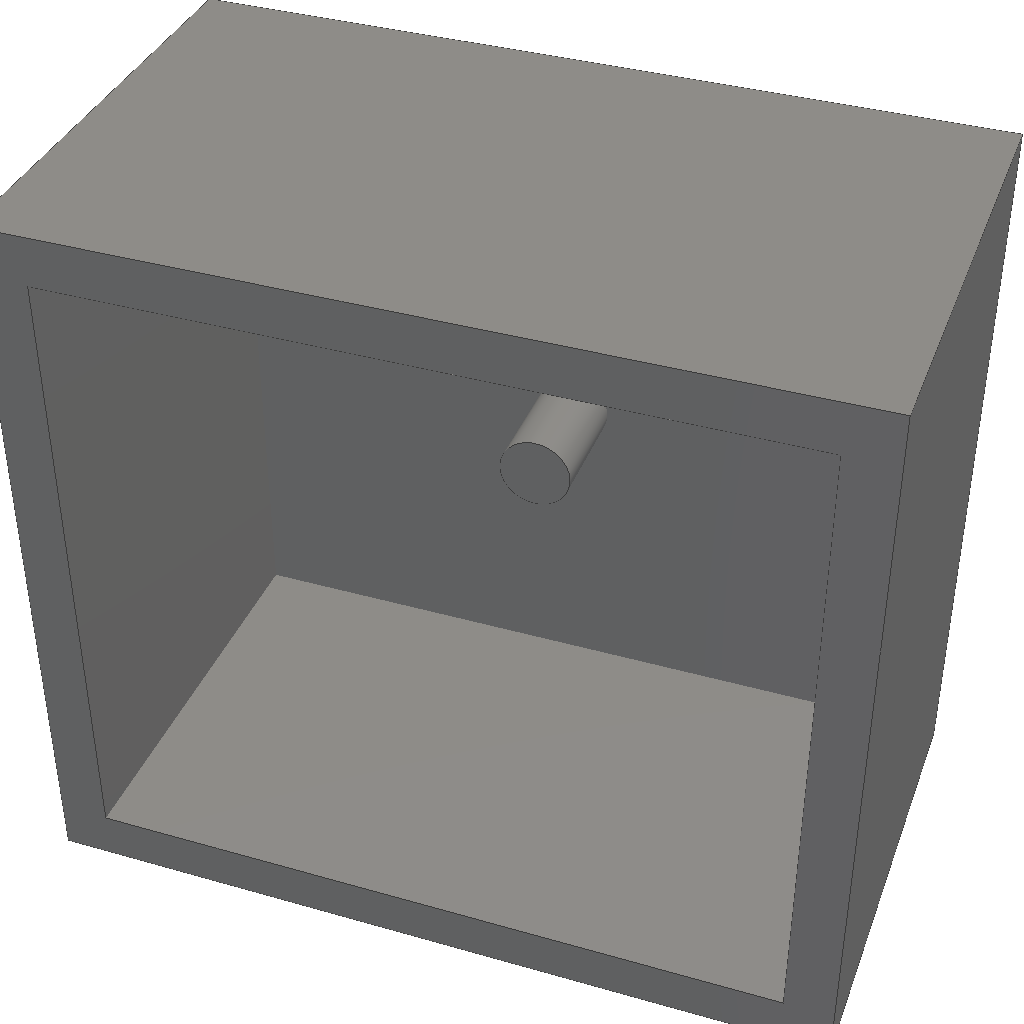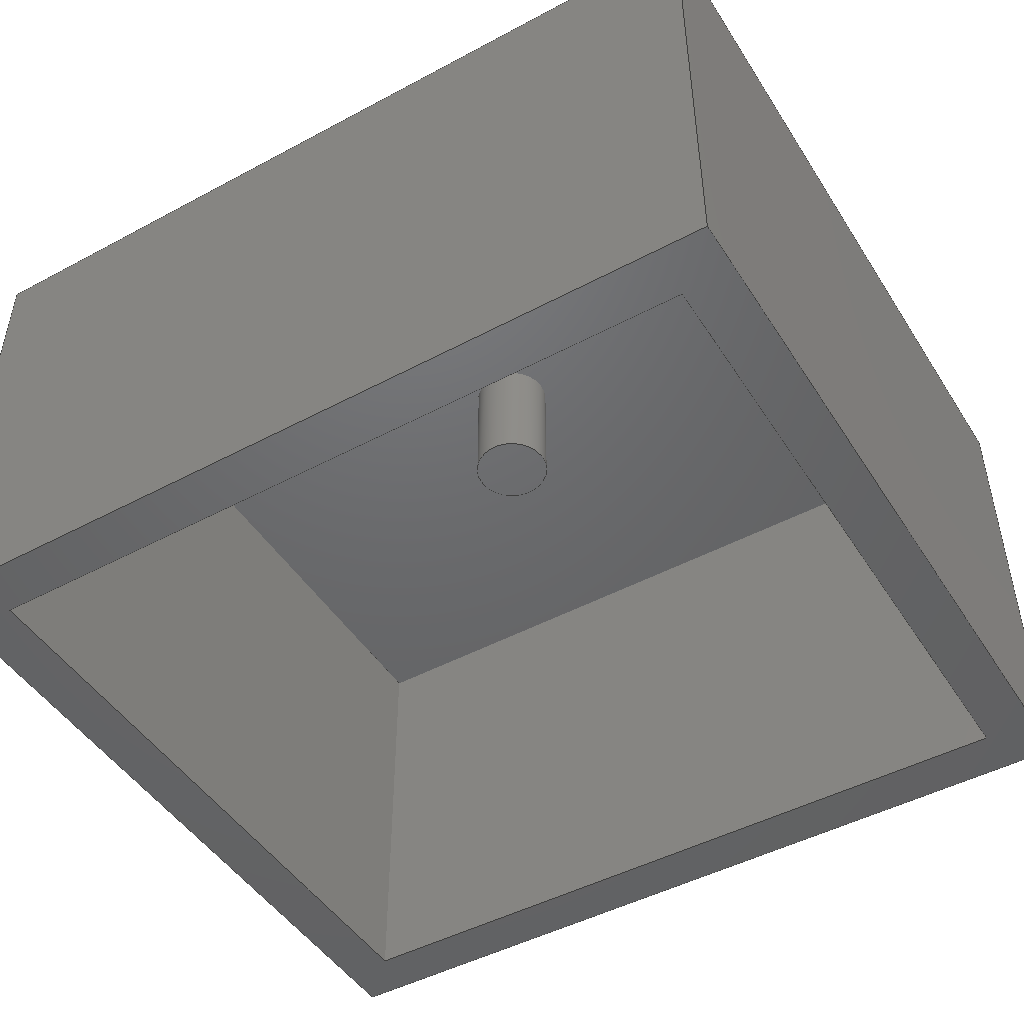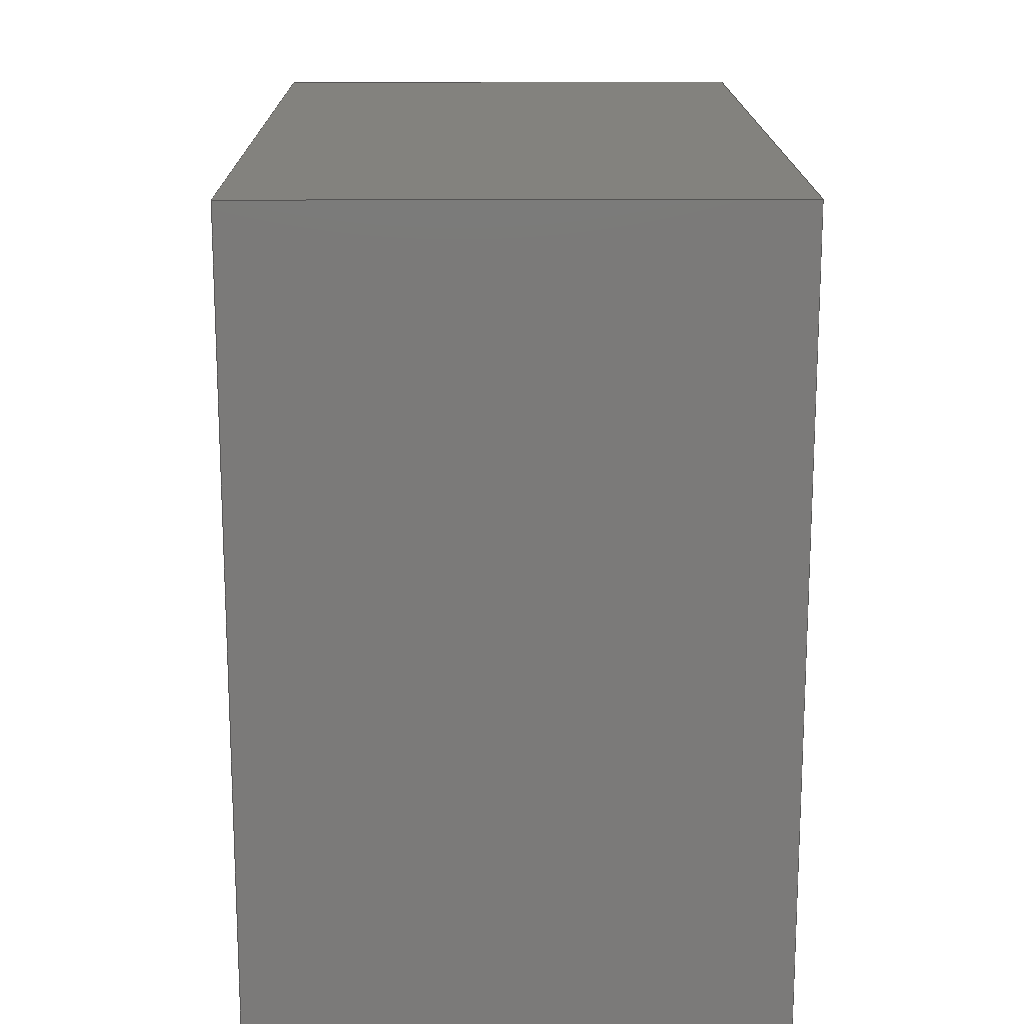
<metadata>
{"format":"step","ext":"step","renderer":"f3d","projection":"perspective","resolution":1024,"background":"white","views":[{"elev":37.7,"azim":-160.0,"up":"+Y"},{"elev":-47.5,"azim":-148.9,"up":"+Z"},{"elev":16.5,"azim":-90.6,"up":"+Y"}]}
</metadata>
<code>
ISO-10303-21;
DATA;
#1 = APPLICATION_PROTOCOL_DEFINITION('international standard',
  'automotive_design',2000,#2);
#2 = APPLICATION_CONTEXT(
  'core data for automotive mechanical design processes');
#3 = SHAPE_DEFINITION_REPRESENTATION(#4,#10);
#4 = PRODUCT_DEFINITION_SHAPE('','',#5);
#5 = PRODUCT_DEFINITION('design','',#6,#9);
#6 = PRODUCT_DEFINITION_FORMATION('','',#7);
#7 = PRODUCT('Bearing Casting Jig','Bearing Casting Jig','',(#8));
#8 = PRODUCT_CONTEXT('',#2,'mechanical');
#9 = PRODUCT_DEFINITION_CONTEXT('part definition',#2,'design');
#10 = ADVANCED_BREP_SHAPE_REPRESENTATION('',(#11,#15),#352);
#11 = AXIS2_PLACEMENT_3D('',#12,#13,#14);
#12 = CARTESIAN_POINT('',(0,0,0));
#13 = DIRECTION('',(0,0,1));
#14 = DIRECTION('',(1,0,-0));
#15 = MANIFOLD_SOLID_BREP('',#16);
#16 = CLOSED_SHELL('',(#17,#57,#88,#119,#170,#187,#199,#230,#254,#278,
    #295,#318,#343));
#17 = ADVANCED_FACE('',(#18),#52,.T.);
#18 = FACE_BOUND('',#19,.T.);
#19 = EDGE_LOOP('',(#20,#30,#38,#46));
#20 = ORIENTED_EDGE('',*,*,#21,.T.);
#21 = EDGE_CURVE('',#22,#24,#26,.T.);
#22 = VERTEX_POINT('',#23);
#23 = CARTESIAN_POINT('',(-16.5,-15,20));
#24 = VERTEX_POINT('',#25);
#25 = CARTESIAN_POINT('',(-16.5,-15,39));
#26 = LINE('',#27,#28);
#27 = CARTESIAN_POINT('',(-16.5,-15,20));
#28 = VECTOR('',#29,1);
#29 = DIRECTION('',(0,0,1));
#30 = ORIENTED_EDGE('',*,*,#31,.T.);
#31 = EDGE_CURVE('',#24,#32,#34,.T.);
#32 = VERTEX_POINT('',#33);
#33 = CARTESIAN_POINT('',(-16.5,15,39));
#34 = LINE('',#35,#36);
#35 = CARTESIAN_POINT('',(-16.5,-15,39));
#36 = VECTOR('',#37,1);
#37 = DIRECTION('',(0,1,0));
#38 = ORIENTED_EDGE('',*,*,#39,.F.);
#39 = EDGE_CURVE('',#40,#32,#42,.T.);
#40 = VERTEX_POINT('',#41);
#41 = CARTESIAN_POINT('',(-16.5,15,20));
#42 = LINE('',#43,#44);
#43 = CARTESIAN_POINT('',(-16.5,15,20));
#44 = VECTOR('',#45,1);
#45 = DIRECTION('',(0,0,1));
#46 = ORIENTED_EDGE('',*,*,#47,.F.);
#47 = EDGE_CURVE('',#22,#40,#48,.T.);
#48 = LINE('',#49,#50);
#49 = CARTESIAN_POINT('',(-16.5,-15,20));
#50 = VECTOR('',#51,1);
#51 = DIRECTION('',(0,1,0));
#52 = PLANE('',#53);
#53 = AXIS2_PLACEMENT_3D('',#54,#55,#56);
#54 = CARTESIAN_POINT('',(-16.5,-15,20));
#55 = DIRECTION('',(-1,0,0));
#56 = DIRECTION('',(0,1,0));
#57 = ADVANCED_FACE('',(#58),#83,.T.);
#58 = FACE_BOUND('',#59,.T.);
#59 = EDGE_LOOP('',(#60,#70,#76,#77));
#60 = ORIENTED_EDGE('',*,*,#61,.T.);
#61 = EDGE_CURVE('',#62,#64,#66,.T.);
#62 = VERTEX_POINT('',#63);
#63 = CARTESIAN_POINT('',(16.5,-15,20));
#64 = VERTEX_POINT('',#65);
#65 = CARTESIAN_POINT('',(16.5,-15,39));
#66 = LINE('',#67,#68);
#67 = CARTESIAN_POINT('',(16.5,-15,20));
#68 = VECTOR('',#69,1);
#69 = DIRECTION('',(0,0,1));
#70 = ORIENTED_EDGE('',*,*,#71,.T.);
#71 = EDGE_CURVE('',#64,#24,#72,.T.);
#72 = LINE('',#73,#74);
#73 = CARTESIAN_POINT('',(16.5,-15,39));
#74 = VECTOR('',#75,1);
#75 = DIRECTION('',(-1,0,0));
#76 = ORIENTED_EDGE('',*,*,#21,.F.);
#77 = ORIENTED_EDGE('',*,*,#78,.F.);
#78 = EDGE_CURVE('',#62,#22,#79,.T.);
#79 = LINE('',#80,#81);
#80 = CARTESIAN_POINT('',(16.5,-15,20));
#81 = VECTOR('',#82,1);
#82 = DIRECTION('',(-1,0,0));
#83 = PLANE('',#84);
#84 = AXIS2_PLACEMENT_3D('',#85,#86,#87);
#85 = CARTESIAN_POINT('',(16.5,-15,20));
#86 = DIRECTION('',(0,-1,0));
#87 = DIRECTION('',(-1,0,0));
#88 = ADVANCED_FACE('',(#89),#114,.T.);
#89 = FACE_BOUND('',#90,.T.);
#90 = EDGE_LOOP('',(#91,#92,#100,#108));
#91 = ORIENTED_EDGE('',*,*,#39,.T.);
#92 = ORIENTED_EDGE('',*,*,#93,.T.);
#93 = EDGE_CURVE('',#32,#94,#96,.T.);
#94 = VERTEX_POINT('',#95);
#95 = CARTESIAN_POINT('',(16.5,15,39));
#96 = LINE('',#97,#98);
#97 = CARTESIAN_POINT('',(-16.5,15,39));
#98 = VECTOR('',#99,1);
#99 = DIRECTION('',(1,0,0));
#100 = ORIENTED_EDGE('',*,*,#101,.F.);
#101 = EDGE_CURVE('',#102,#94,#104,.T.);
#102 = VERTEX_POINT('',#103);
#103 = CARTESIAN_POINT('',(16.5,15,20));
#104 = LINE('',#105,#106);
#105 = CARTESIAN_POINT('',(16.5,15,20));
#106 = VECTOR('',#107,1);
#107 = DIRECTION('',(0,0,1));
#108 = ORIENTED_EDGE('',*,*,#109,.F.);
#109 = EDGE_CURVE('',#40,#102,#110,.T.);
#110 = LINE('',#111,#112);
#111 = CARTESIAN_POINT('',(-16.5,15,20));
#112 = VECTOR('',#113,1);
#113 = DIRECTION('',(1,0,0));
#114 = PLANE('',#115);
#115 = AXIS2_PLACEMENT_3D('',#116,#117,#118);
#116 = CARTESIAN_POINT('',(-16.5,15,20));
#117 = DIRECTION('',(0,1,0));
#118 = DIRECTION('',(1,0,0));
#119 = ADVANCED_FACE('',(#120,#131),#165,.F.);
#120 = FACE_BOUND('',#121,.F.);
#121 = EDGE_LOOP('',(#122,#123,#124,#130));
#122 = ORIENTED_EDGE('',*,*,#47,.F.);
#123 = ORIENTED_EDGE('',*,*,#78,.F.);
#124 = ORIENTED_EDGE('',*,*,#125,.F.);
#125 = EDGE_CURVE('',#102,#62,#126,.T.);
#126 = LINE('',#127,#128);
#127 = CARTESIAN_POINT('',(16.5,15,20));
#128 = VECTOR('',#129,1);
#129 = DIRECTION('',(0,-1,0));
#130 = ORIENTED_EDGE('',*,*,#109,.F.);
#131 = FACE_BOUND('',#132,.F.);
#132 = EDGE_LOOP('',(#133,#143,#151,#159));
#133 = ORIENTED_EDGE('',*,*,#134,.F.);
#134 = EDGE_CURVE('',#135,#137,#139,.T.);
#135 = VERTEX_POINT('',#136);
#136 = CARTESIAN_POINT('',(-14.5,13,20));
#137 = VERTEX_POINT('',#138);
#138 = CARTESIAN_POINT('',(-14.5,-13,20));
#139 = LINE('',#140,#141);
#140 = CARTESIAN_POINT('',(-14.5,13,20));
#141 = VECTOR('',#142,1);
#142 = DIRECTION('',(0,-1,0));
#143 = ORIENTED_EDGE('',*,*,#144,.F.);
#144 = EDGE_CURVE('',#145,#135,#147,.T.);
#145 = VERTEX_POINT('',#146);
#146 = CARTESIAN_POINT('',(14.5,13,20));
#147 = LINE('',#148,#149);
#148 = CARTESIAN_POINT('',(14.5,13,20));
#149 = VECTOR('',#150,1);
#150 = DIRECTION('',(-1,0,0));
#151 = ORIENTED_EDGE('',*,*,#152,.F.);
#152 = EDGE_CURVE('',#153,#145,#155,.T.);
#153 = VERTEX_POINT('',#154);
#154 = CARTESIAN_POINT('',(14.5,-13,20));
#155 = LINE('',#156,#157);
#156 = CARTESIAN_POINT('',(14.5,-13,20));
#157 = VECTOR('',#158,1);
#158 = DIRECTION('',(0,1,0));
#159 = ORIENTED_EDGE('',*,*,#160,.F.);
#160 = EDGE_CURVE('',#137,#153,#161,.T.);
#161 = LINE('',#162,#163);
#162 = CARTESIAN_POINT('',(-14.5,-13,20));
#163 = VECTOR('',#164,1);
#164 = DIRECTION('',(1,0,0));
#165 = PLANE('',#166);
#166 = AXIS2_PLACEMENT_3D('',#167,#168,#169);
#167 = CARTESIAN_POINT('',(0,0,20));
#168 = DIRECTION('',(0,0,1));
#169 = DIRECTION('',(1,0,0));
#170 = ADVANCED_FACE('',(#171),#182,.T.);
#171 = FACE_BOUND('',#172,.F.);
#172 = EDGE_LOOP('',(#173,#174,#175,#181));
#173 = ORIENTED_EDGE('',*,*,#31,.T.);
#174 = ORIENTED_EDGE('',*,*,#93,.T.);
#175 = ORIENTED_EDGE('',*,*,#176,.T.);
#176 = EDGE_CURVE('',#94,#64,#177,.T.);
#177 = LINE('',#178,#179);
#178 = CARTESIAN_POINT('',(16.5,15,39));
#179 = VECTOR('',#180,1);
#180 = DIRECTION('',(0,-1,0));
#181 = ORIENTED_EDGE('',*,*,#71,.T.);
#182 = PLANE('',#183);
#183 = AXIS2_PLACEMENT_3D('',#184,#185,#186);
#184 = CARTESIAN_POINT('',(0,0,39));
#185 = DIRECTION('',(0,0,1));
#186 = DIRECTION('',(1,0,0));
#187 = ADVANCED_FACE('',(#188),#194,.T.);
#188 = FACE_BOUND('',#189,.T.);
#189 = EDGE_LOOP('',(#190,#191,#192,#193));
#190 = ORIENTED_EDGE('',*,*,#101,.T.);
#191 = ORIENTED_EDGE('',*,*,#176,.T.);
#192 = ORIENTED_EDGE('',*,*,#61,.F.);
#193 = ORIENTED_EDGE('',*,*,#125,.F.);
#194 = PLANE('',#195);
#195 = AXIS2_PLACEMENT_3D('',#196,#197,#198);
#196 = CARTESIAN_POINT('',(16.5,15,20));
#197 = DIRECTION('',(1,0,0));
#198 = DIRECTION('',(0,-1,0));
#199 = ADVANCED_FACE('',(#200),#225,.T.);
#200 = FACE_BOUND('',#201,.T.);
#201 = EDGE_LOOP('',(#202,#210,#218,#224));
#202 = ORIENTED_EDGE('',*,*,#203,.T.);
#203 = EDGE_CURVE('',#135,#204,#206,.T.);
#204 = VERTEX_POINT('',#205);
#205 = CARTESIAN_POINT('',(-14.5,13,37));
#206 = LINE('',#207,#208);
#207 = CARTESIAN_POINT('',(-14.5,13,20));
#208 = VECTOR('',#209,1);
#209 = DIRECTION('',(0,0,1));
#210 = ORIENTED_EDGE('',*,*,#211,.T.);
#211 = EDGE_CURVE('',#204,#212,#214,.T.);
#212 = VERTEX_POINT('',#213);
#213 = CARTESIAN_POINT('',(-14.5,-13,37));
#214 = LINE('',#215,#216);
#215 = CARTESIAN_POINT('',(-14.5,13,37));
#216 = VECTOR('',#217,1);
#217 = DIRECTION('',(0,-1,0));
#218 = ORIENTED_EDGE('',*,*,#219,.F.);
#219 = EDGE_CURVE('',#137,#212,#220,.T.);
#220 = LINE('',#221,#222);
#221 = CARTESIAN_POINT('',(-14.5,-13,20));
#222 = VECTOR('',#223,1);
#223 = DIRECTION('',(0,0,1));
#224 = ORIENTED_EDGE('',*,*,#134,.F.);
#225 = PLANE('',#226);
#226 = AXIS2_PLACEMENT_3D('',#227,#228,#229);
#227 = CARTESIAN_POINT('',(-14.5,13,20));
#228 = DIRECTION('',(1,0,0));
#229 = DIRECTION('',(0,-1,0));
#230 = ADVANCED_FACE('',(#231),#249,.T.);
#231 = FACE_BOUND('',#232,.T.);
#232 = EDGE_LOOP('',(#233,#234,#242,#248));
#233 = ORIENTED_EDGE('',*,*,#219,.T.);
#234 = ORIENTED_EDGE('',*,*,#235,.T.);
#235 = EDGE_CURVE('',#212,#236,#238,.T.);
#236 = VERTEX_POINT('',#237);
#237 = CARTESIAN_POINT('',(14.5,-13,37));
#238 = LINE('',#239,#240);
#239 = CARTESIAN_POINT('',(-14.5,-13,37));
#240 = VECTOR('',#241,1);
#241 = DIRECTION('',(1,0,0));
#242 = ORIENTED_EDGE('',*,*,#243,.F.);
#243 = EDGE_CURVE('',#153,#236,#244,.T.);
#244 = LINE('',#245,#246);
#245 = CARTESIAN_POINT('',(14.5,-13,20));
#246 = VECTOR('',#247,1);
#247 = DIRECTION('',(0,0,1));
#248 = ORIENTED_EDGE('',*,*,#160,.F.);
#249 = PLANE('',#250);
#250 = AXIS2_PLACEMENT_3D('',#251,#252,#253);
#251 = CARTESIAN_POINT('',(-14.5,-13,20));
#252 = DIRECTION('',(0,1,0));
#253 = DIRECTION('',(1,0,0));
#254 = ADVANCED_FACE('',(#255),#273,.T.);
#255 = FACE_BOUND('',#256,.T.);
#256 = EDGE_LOOP('',(#257,#258,#266,#272));
#257 = ORIENTED_EDGE('',*,*,#243,.T.);
#258 = ORIENTED_EDGE('',*,*,#259,.T.);
#259 = EDGE_CURVE('',#236,#260,#262,.T.);
#260 = VERTEX_POINT('',#261);
#261 = CARTESIAN_POINT('',(14.5,13,37));
#262 = LINE('',#263,#264);
#263 = CARTESIAN_POINT('',(14.5,-13,37));
#264 = VECTOR('',#265,1);
#265 = DIRECTION('',(0,1,0));
#266 = ORIENTED_EDGE('',*,*,#267,.F.);
#267 = EDGE_CURVE('',#145,#260,#268,.T.);
#268 = LINE('',#269,#270);
#269 = CARTESIAN_POINT('',(14.5,13,20));
#270 = VECTOR('',#271,1);
#271 = DIRECTION('',(0,0,1));
#272 = ORIENTED_EDGE('',*,*,#152,.F.);
#273 = PLANE('',#274);
#274 = AXIS2_PLACEMENT_3D('',#275,#276,#277);
#275 = CARTESIAN_POINT('',(14.5,-13,20));
#276 = DIRECTION('',(-1,0,0));
#277 = DIRECTION('',(0,1,0));
#278 = ADVANCED_FACE('',(#279),#290,.T.);
#279 = FACE_BOUND('',#280,.T.);
#280 = EDGE_LOOP('',(#281,#282,#288,#289));
#281 = ORIENTED_EDGE('',*,*,#267,.T.);
#282 = ORIENTED_EDGE('',*,*,#283,.T.);
#283 = EDGE_CURVE('',#260,#204,#284,.T.);
#284 = LINE('',#285,#286);
#285 = CARTESIAN_POINT('',(14.5,13,37));
#286 = VECTOR('',#287,1);
#287 = DIRECTION('',(-1,0,0));
#288 = ORIENTED_EDGE('',*,*,#203,.F.);
#289 = ORIENTED_EDGE('',*,*,#144,.F.);
#290 = PLANE('',#291);
#291 = AXIS2_PLACEMENT_3D('',#292,#293,#294);
#292 = CARTESIAN_POINT('',(14.5,13,20));
#293 = DIRECTION('',(0,-1,0));
#294 = DIRECTION('',(-1,0,0));
#295 = ADVANCED_FACE('',(#296,#302),#313,.F.);
#296 = FACE_BOUND('',#297,.F.);
#297 = EDGE_LOOP('',(#298,#299,#300,#301));
#298 = ORIENTED_EDGE('',*,*,#211,.T.);
#299 = ORIENTED_EDGE('',*,*,#235,.T.);
#300 = ORIENTED_EDGE('',*,*,#259,.T.);
#301 = ORIENTED_EDGE('',*,*,#283,.T.);
#302 = FACE_BOUND('',#303,.F.);
#303 = EDGE_LOOP('',(#304));
#304 = ORIENTED_EDGE('',*,*,#305,.T.);
#305 = EDGE_CURVE('',#306,#306,#308,.T.);
#306 = VERTEX_POINT('',#307);
#307 = CARTESIAN_POINT('',(1.5,0,37));
#308 = CIRCLE('',#309,1.5);
#309 = AXIS2_PLACEMENT_3D('',#310,#311,#312);
#310 = CARTESIAN_POINT('',(0,0,37));
#311 = DIRECTION('',(0,0,-1));
#312 = DIRECTION('',(1,0,0));
#313 = PLANE('',#314);
#314 = AXIS2_PLACEMENT_3D('',#315,#316,#317);
#315 = CARTESIAN_POINT('',(0,0,37));
#316 = DIRECTION('',(0,0,1));
#317 = DIRECTION('',(1,0,0));
#318 = ADVANCED_FACE('',(#319),#338,.T.);
#319 = FACE_BOUND('',#320,.F.);
#320 = EDGE_LOOP('',(#321,#329,#336,#337));
#321 = ORIENTED_EDGE('',*,*,#322,.T.);
#322 = EDGE_CURVE('',#306,#323,#325,.T.);
#323 = VERTEX_POINT('',#324);
#324 = CARTESIAN_POINT('',(1.5,0,32.2));
#325 = LINE('',#326,#327);
#326 = CARTESIAN_POINT('',(1.5,0,37));
#327 = VECTOR('',#328,1);
#328 = DIRECTION('',(0,0,-1));
#329 = ORIENTED_EDGE('',*,*,#330,.T.);
#330 = EDGE_CURVE('',#323,#323,#331,.T.);
#331 = CIRCLE('',#332,1.5);
#332 = AXIS2_PLACEMENT_3D('',#333,#334,#335);
#333 = CARTESIAN_POINT('',(0,0,32.2));
#334 = DIRECTION('',(0,0,-1));
#335 = DIRECTION('',(1,0,0));
#336 = ORIENTED_EDGE('',*,*,#322,.F.);
#337 = ORIENTED_EDGE('',*,*,#305,.F.);
#338 = CYLINDRICAL_SURFACE('',#339,1.5);
#339 = AXIS2_PLACEMENT_3D('',#340,#341,#342);
#340 = CARTESIAN_POINT('',(0,0,37));
#341 = DIRECTION('',(0,0,1));
#342 = DIRECTION('',(1,0,0));
#343 = ADVANCED_FACE('',(#344),#347,.F.);
#344 = FACE_BOUND('',#345,.T.);
#345 = EDGE_LOOP('',(#346));
#346 = ORIENTED_EDGE('',*,*,#330,.T.);
#347 = PLANE('',#348);
#348 = AXIS2_PLACEMENT_3D('',#349,#350,#351);
#349 = CARTESIAN_POINT('',(-1.14e-16,4.256e-18,32.2)
  );
#350 = DIRECTION('',(0,0,1));
#351 = DIRECTION('',(1,0,0));
#352 = ( GEOMETRIC_REPRESENTATION_CONTEXT(3) 
GLOBAL_UNCERTAINTY_ASSIGNED_CONTEXT((#356)) GLOBAL_UNIT_ASSIGNED_CONTEXT
((#353,#354,#355)) REPRESENTATION_CONTEXT('Context #1',
  '3D Context with UNIT and UNCERTAINTY') );
#353 = ( LENGTH_UNIT() NAMED_UNIT(*) SI_UNIT(.MILLI.,.METRE.) );
#354 = ( NAMED_UNIT(*) PLANE_ANGLE_UNIT() SI_UNIT($,.RADIAN.) );
#355 = ( NAMED_UNIT(*) SI_UNIT($,.STERADIAN.) SOLID_ANGLE_UNIT() );
#356 = UNCERTAINTY_MEASURE_WITH_UNIT(LENGTH_MEASURE(1e-07),#353,
  'distance_accuracy_value','confusion accuracy');
#357 = PRODUCT_RELATED_PRODUCT_CATEGORY('part',$,(#7));
#358 = MECHANICAL_DESIGN_GEOMETRIC_PRESENTATION_REPRESENTATION('',(#359)
  ,#352);
#359 = STYLED_ITEM('color',(#360),#15);
#360 = PRESENTATION_STYLE_ASSIGNMENT((#361,#369));
#361 = SURFACE_STYLE_USAGE(.BOTH.,#362);
#362 = SURFACE_SIDE_STYLE('',(#363,#367));
#363 = SURFACE_STYLE_FILL_AREA(#364);
#364 = FILL_AREA_STYLE('',(#365));
#365 = FILL_AREA_STYLE_COLOUR('',#366);
#366 = COLOUR_RGB('',0.8,0.8,0.8);
#367 = SURFACE_STYLE_RENDERING_WITH_PROPERTIES(.NORMAL_SHADING.,#366,(
    #368));
#368 = SURFACE_STYLE_TRANSPARENT(0.5);
#369 = CURVE_STYLE('',#370,POSITIVE_LENGTH_MEASURE(0.1),#371);
#370 = DRAUGHTING_PRE_DEFINED_CURVE_FONT('continuous');
#371 = COLOUR_RGB('',0.09804,0.09804,
  0.09804);
ENDSEC;
END-ISO-10303-21;

</code>
